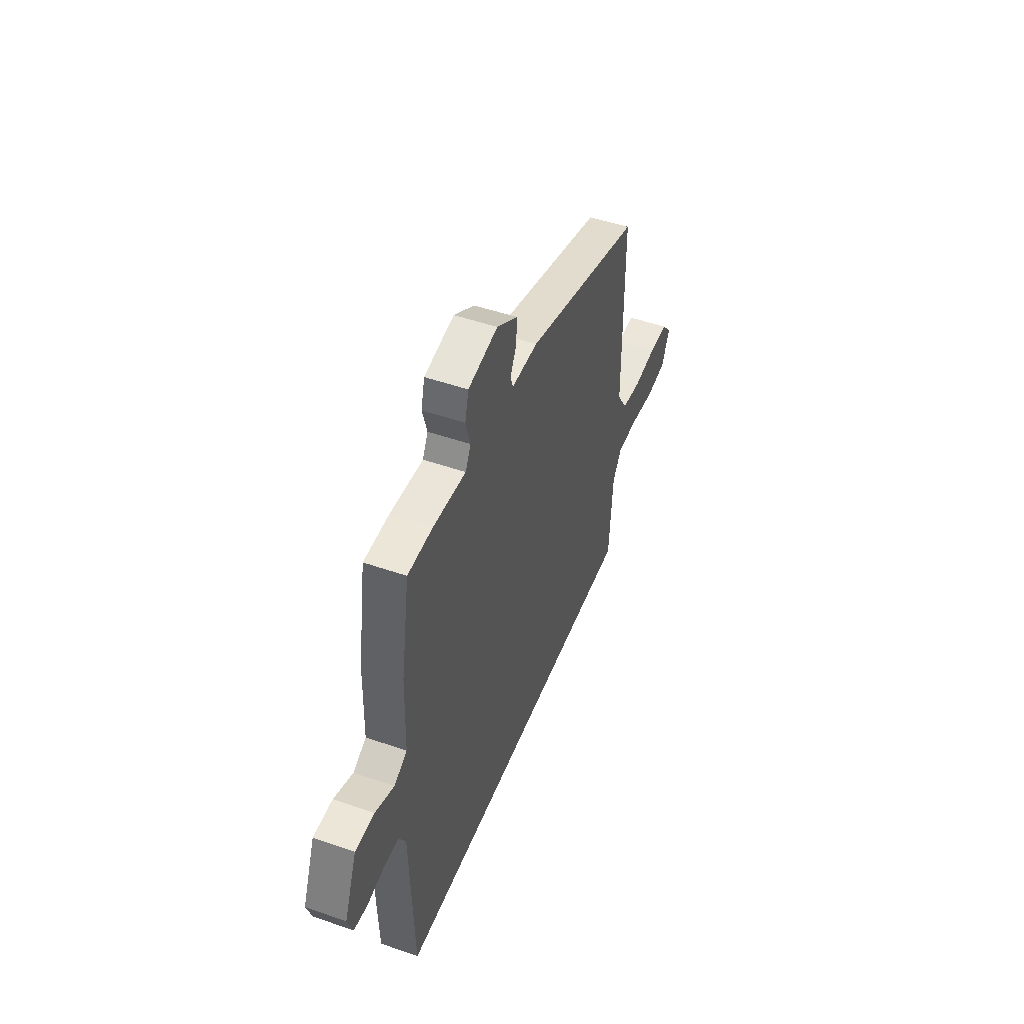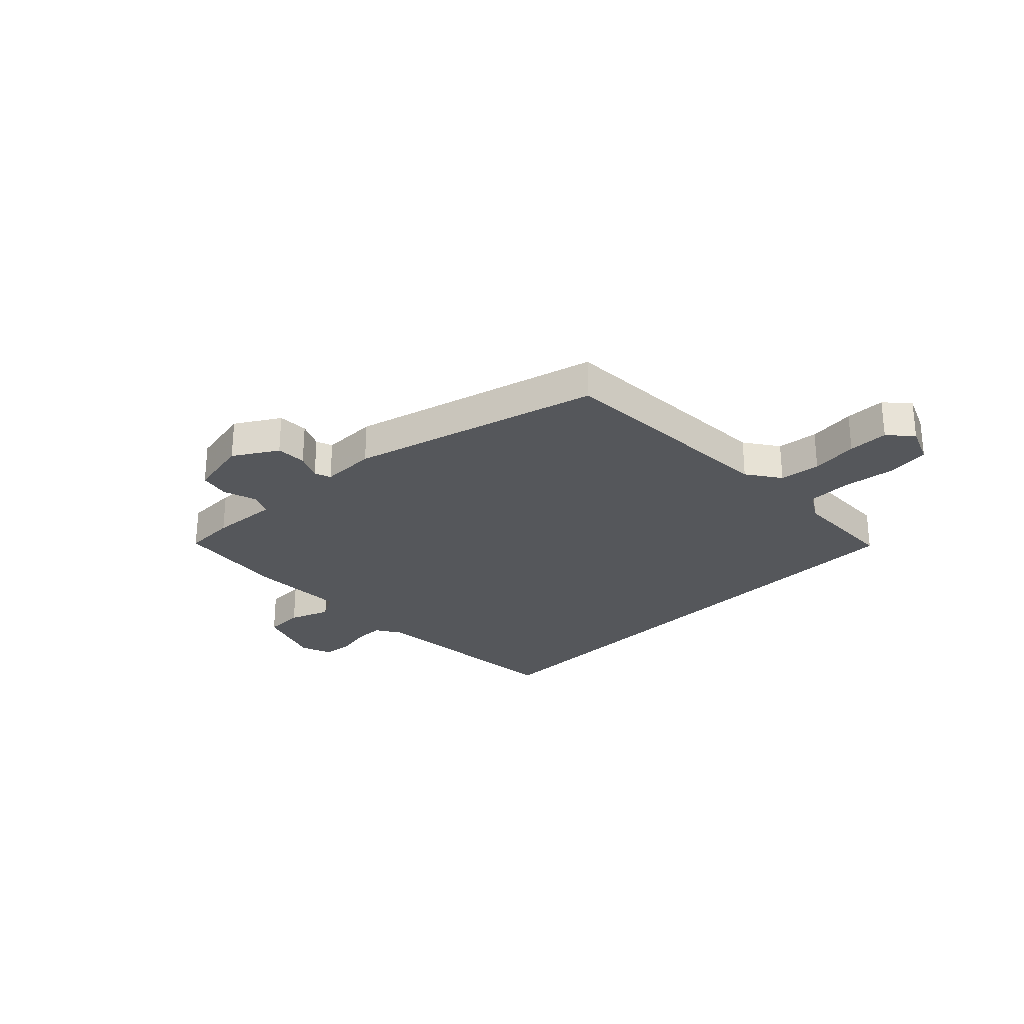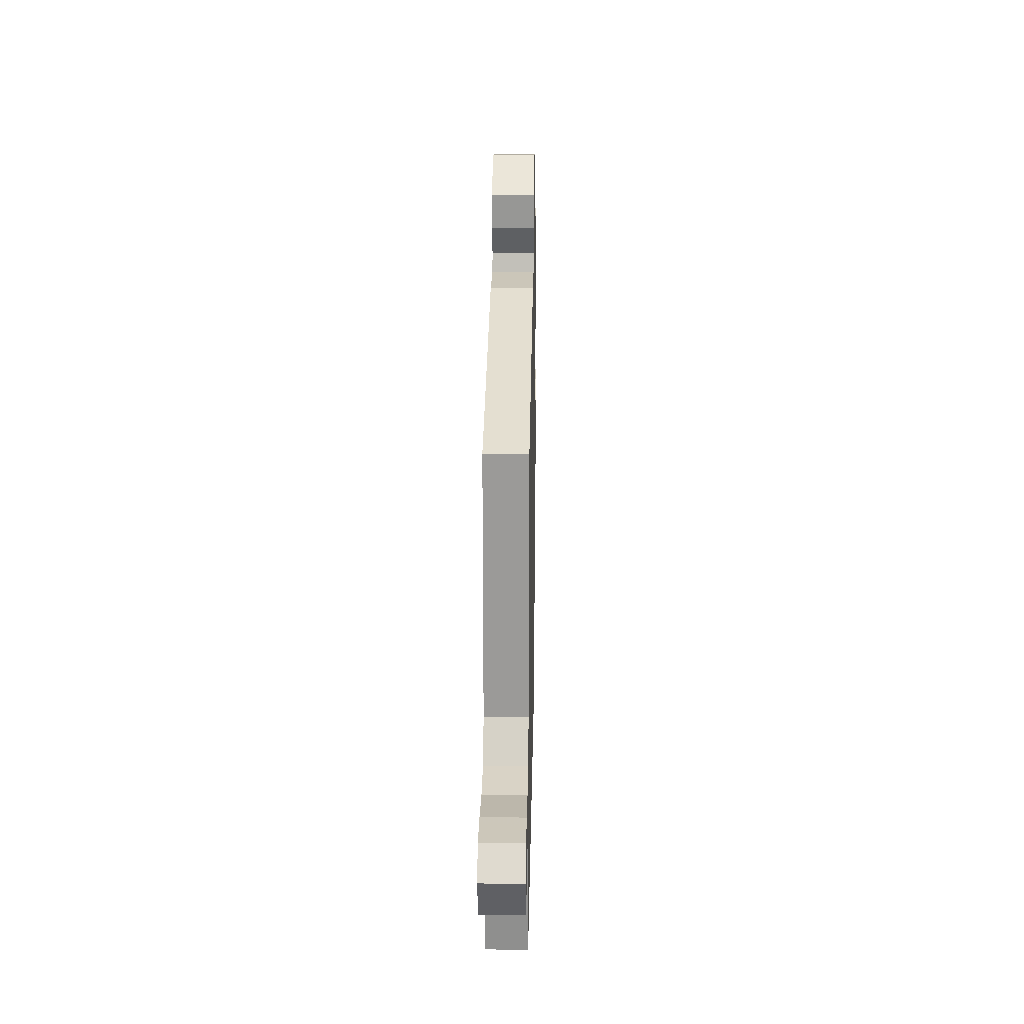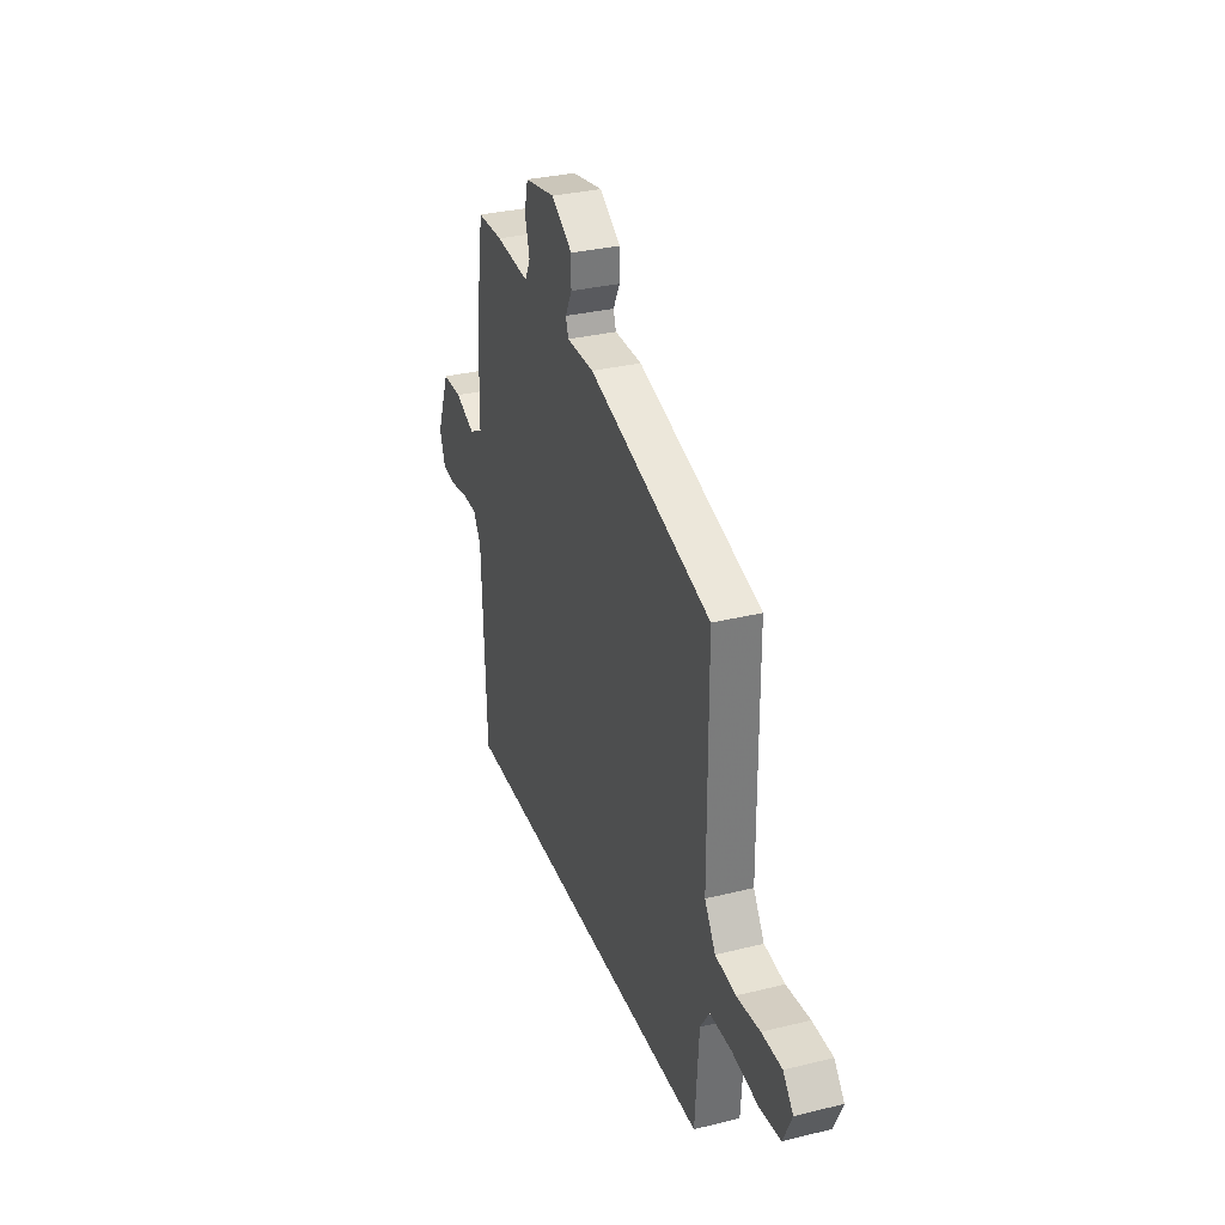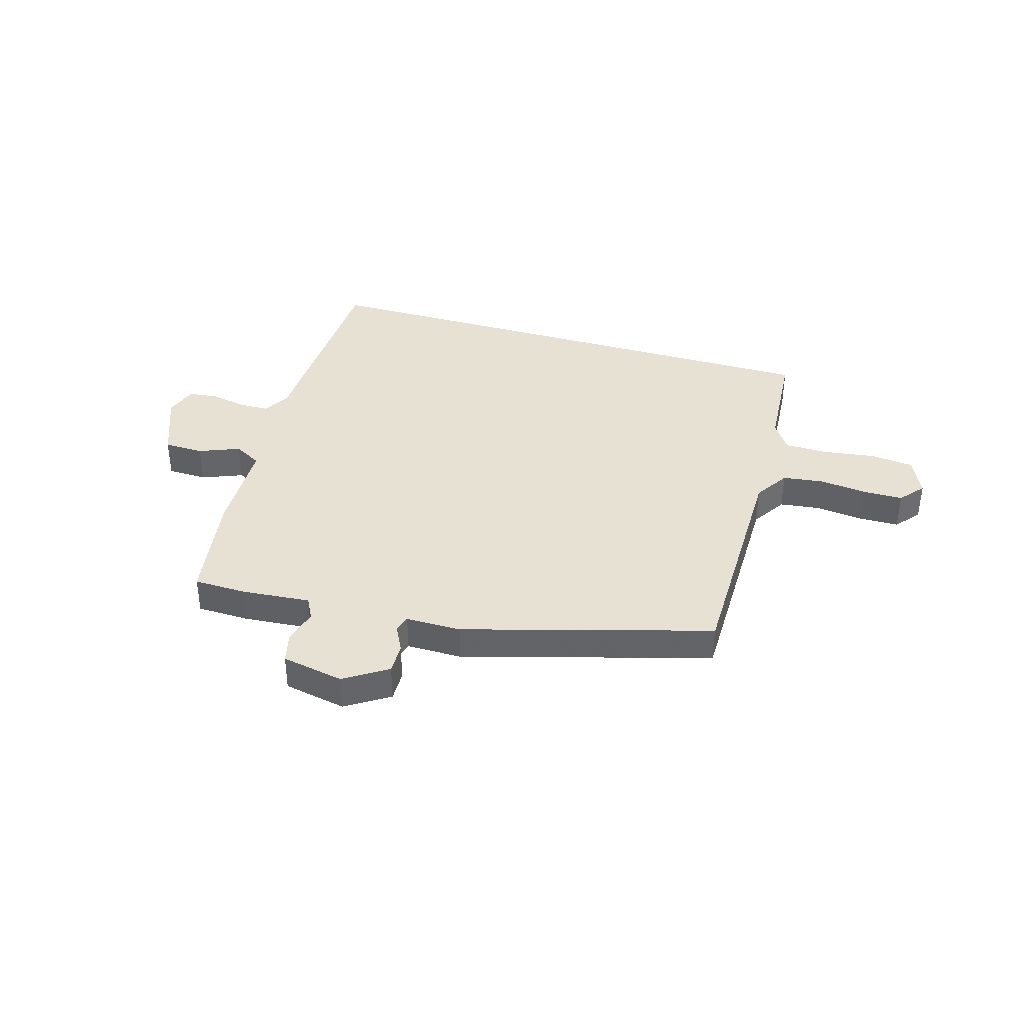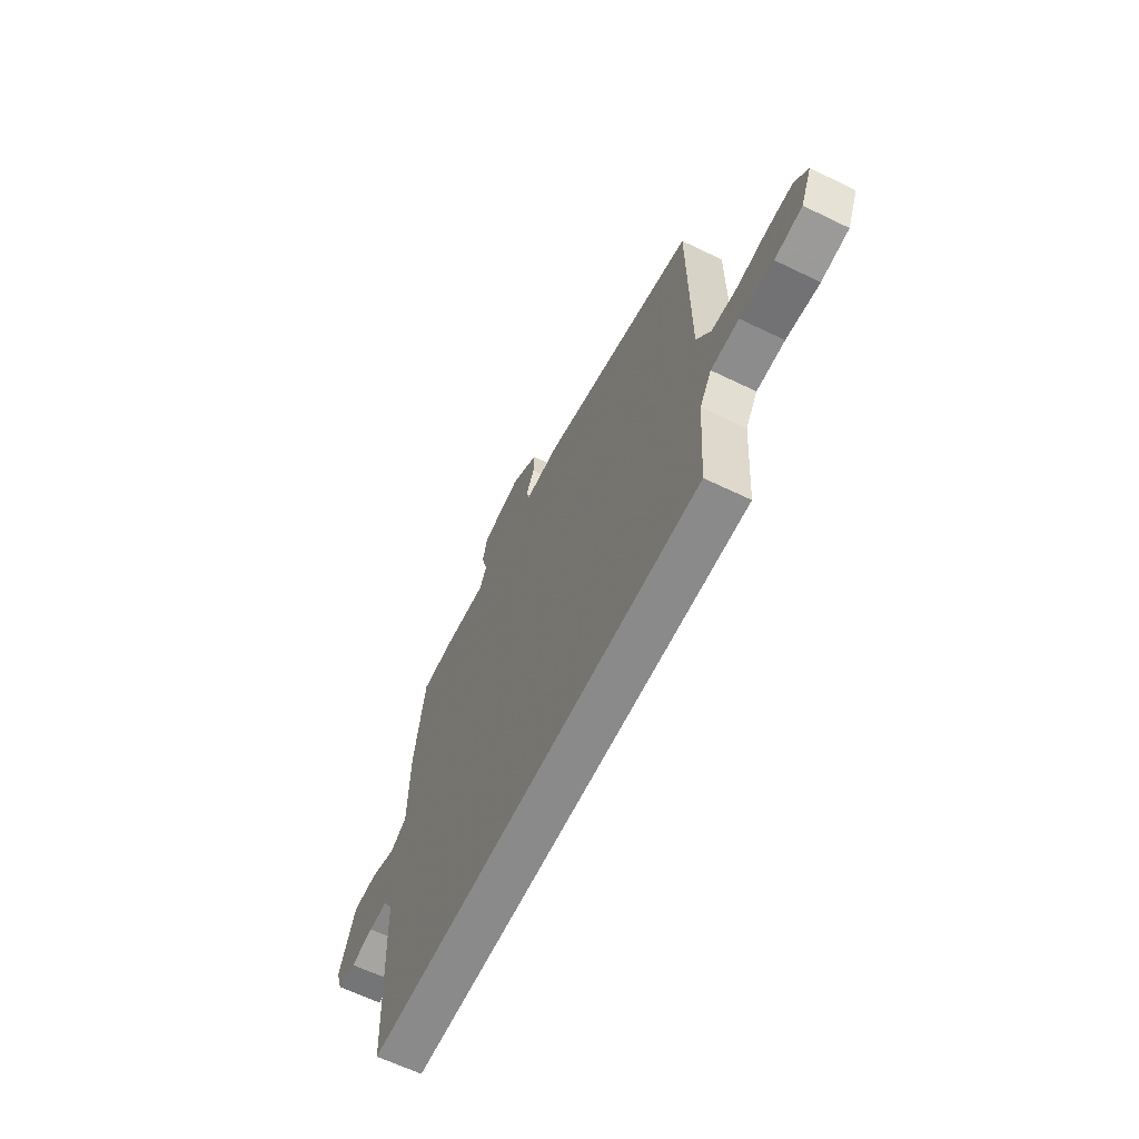
<metadata>
{"format":"obj","ext":"obj","renderer":"f3d","projection":"perspective","resolution":1024,"background":"white","views":[{"elev":48.8,"azim":-68.8,"up":"+Z"},{"elev":-26.7,"azim":45.8,"up":"+Y"},{"elev":20.8,"azim":91.1,"up":"+Z"},{"elev":32.0,"azim":70.9,"up":"+Z"},{"elev":38.9,"azim":16.4,"up":"+Y"},{"elev":-63.5,"azim":63.9,"up":"+Z"}]}
</metadata>
<code>
v -0.483 0.07 0.509
v -0.385 0.07 0.511
v -0.257 0.07 0.5
v -0.236 0.07 0.541
v -0.254 0.07 0.605
v -0.24 0.07 0.662
v -0.124 0.07 0.684
v -0.044 0.07 0.633
v -0.045 0.07 0.576
v -0.07 0.07 0.527
v -0.06 0.07 0.496
v 0.043 0.07 0.496
v 0.502 0.07 0.365
v 0.504 0.07 -0.068
v 0.545 0.07 -0.132
v 0.621 0.07 -0.142
v 0.709 0.07 -0.132
v 0.784 0.07 -0.133
v 0.822 0.07 -0.178
v 0.79 0.07 -0.249
v 0.71 0.07 -0.258
v 0.613 0.07 -0.244
v 0.531 0.07 -0.245
v 0.496 0.07 -0.298
v 0.482 0.07 -0.5
v -0.528 0.07 -0.5
v -0.543 0.07 -0.105
v -0.571 0.07 -0.057
v -0.628 0.07 -0.056
v -0.695 0.07 -0.069
v -0.749 0.07 -0.062
v -0.769 0.07 -0.003
v -0.72 0.07 0.122
v -0.646 0.07 0.123
v -0.571 0.07 0.093
v -0.52 0.07 0.121
v -0.516 0.07 0.3
v -0.483 0 0.509
v -0.385 0 0.511
v -0.257 0 0.5
v -0.236 0 0.541
v -0.254 0 0.605
v -0.24 0 0.662
v -0.124 0 0.684
v -0.044 0 0.633
v -0.045 0 0.576
v -0.07 0 0.527
v -0.06 0 0.496
v 0.043 0 0.496
v 0.502 0 0.365
v 0.504 0 -0.068
v 0.545 0 -0.132
v 0.621 0 -0.142
v 0.709 0 -0.132
v 0.784 0 -0.133
v 0.822 0 -0.178
v 0.79 0 -0.249
v 0.71 0 -0.258
v 0.613 0 -0.244
v 0.531 0 -0.245
v 0.496 0 -0.298
v 0.482 0 -0.5
v -0.528 0 -0.5
v -0.543 0 -0.105
v -0.571 0 -0.057
v -0.628 0 -0.056
v -0.695 0 -0.069
v -0.749 0 -0.062
v -0.769 0 -0.003
v -0.72 0 0.122
v -0.646 0 0.123
v -0.571 0 0.093
v -0.52 0 0.121
v -0.516 0 0.3
f 36 37 1 2
f 32 33 34 35
f 30 31 32 35
f 29 30 35 36
f 28 29 36
f 27 28 36 2
f 24 25 26 27
f 23 24 27 2
f 19 20 21 22
f 16 17 18 19
f 15 16 19 22
f 14 15 22 23
f 11 12 13 14
f 7 8 9 10
f 7 10 11
f 4 5 6 7
f 3 4 7 11
f 14 23 2 3
f 3 11 14
f 39 38 74 73
f 72 71 70 69
f 72 69 68 67
f 73 72 67 66
f 73 66 65
f 39 73 65 64
f 64 63 62 61
f 39 64 61 60
f 59 58 57 56
f 56 55 54 53
f 59 56 53 52
f 60 59 52 51
f 51 50 49 48
f 47 46 45 44
f 48 47 44
f 44 43 42 41
f 48 44 41 40
f 40 39 60 51
f 51 48 40
f 1 38 39 2
f 2 39 40 3
f 3 40 41 4
f 4 41 42 5
f 5 42 43 6
f 6 43 44 7
f 7 44 45 8
f 8 45 46 9
f 9 46 47 10
f 10 47 48 11
f 11 48 49 12
f 12 49 50 13
f 13 50 51 14
f 14 51 52 15
f 15 52 53 16
f 16 53 54 17
f 17 54 55 18
f 18 55 56 19
f 19 56 57 20
f 20 57 58 21
f 21 58 59 22
f 22 59 60 23
f 23 60 61 24
f 24 61 62 25
f 25 62 63 26
f 26 63 64 27
f 27 64 65 28
f 28 65 66 29
f 29 66 67 30
f 30 67 68 31
f 31 68 69 32
f 32 69 70 33
f 33 70 71 34
f 34 71 72 35
f 35 72 73 36
f 36 73 74 37
f 37 74 38 1

</code>
